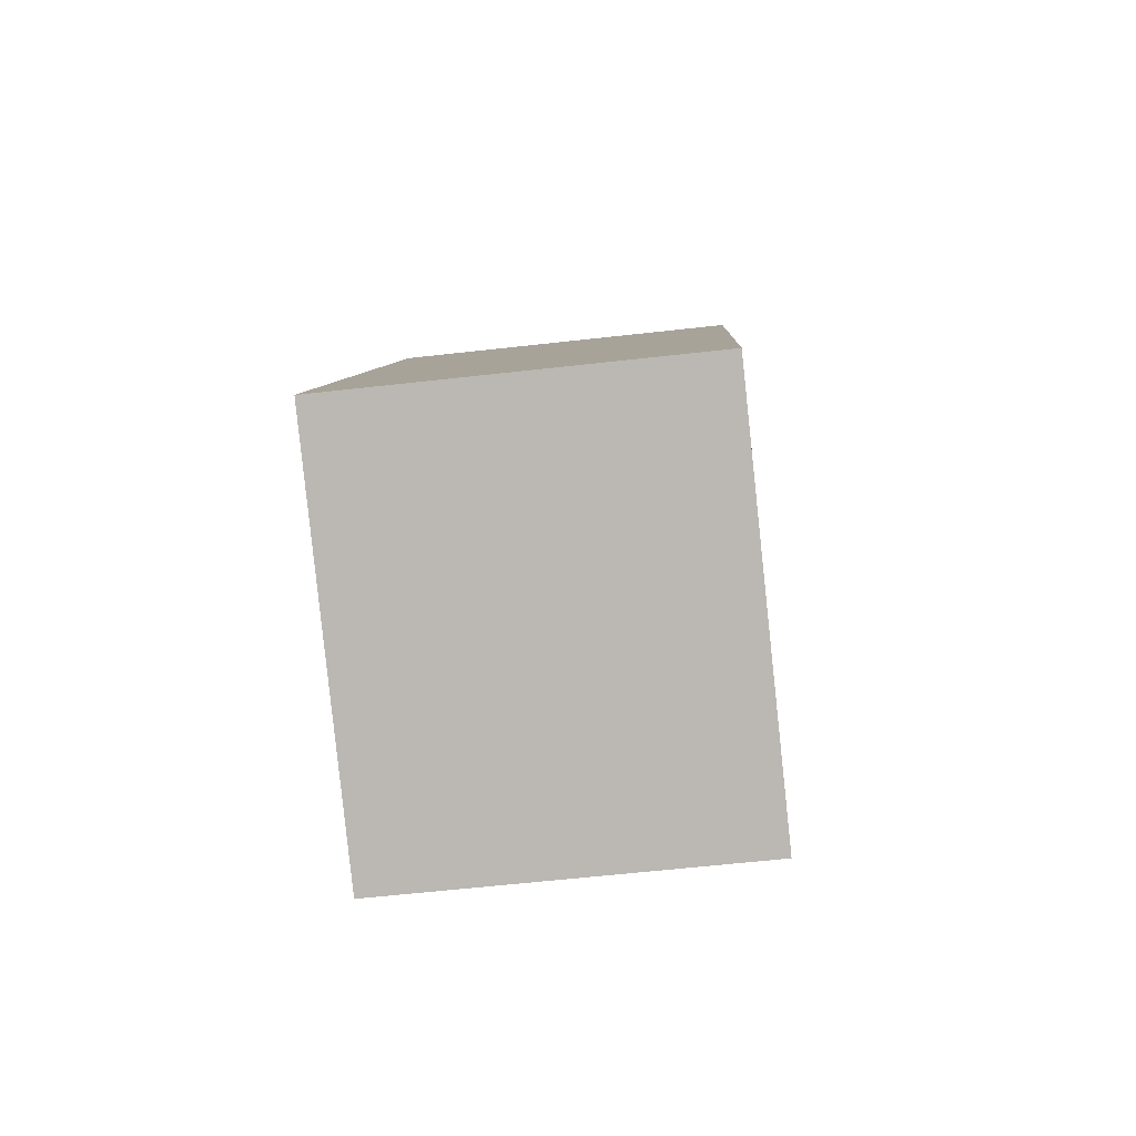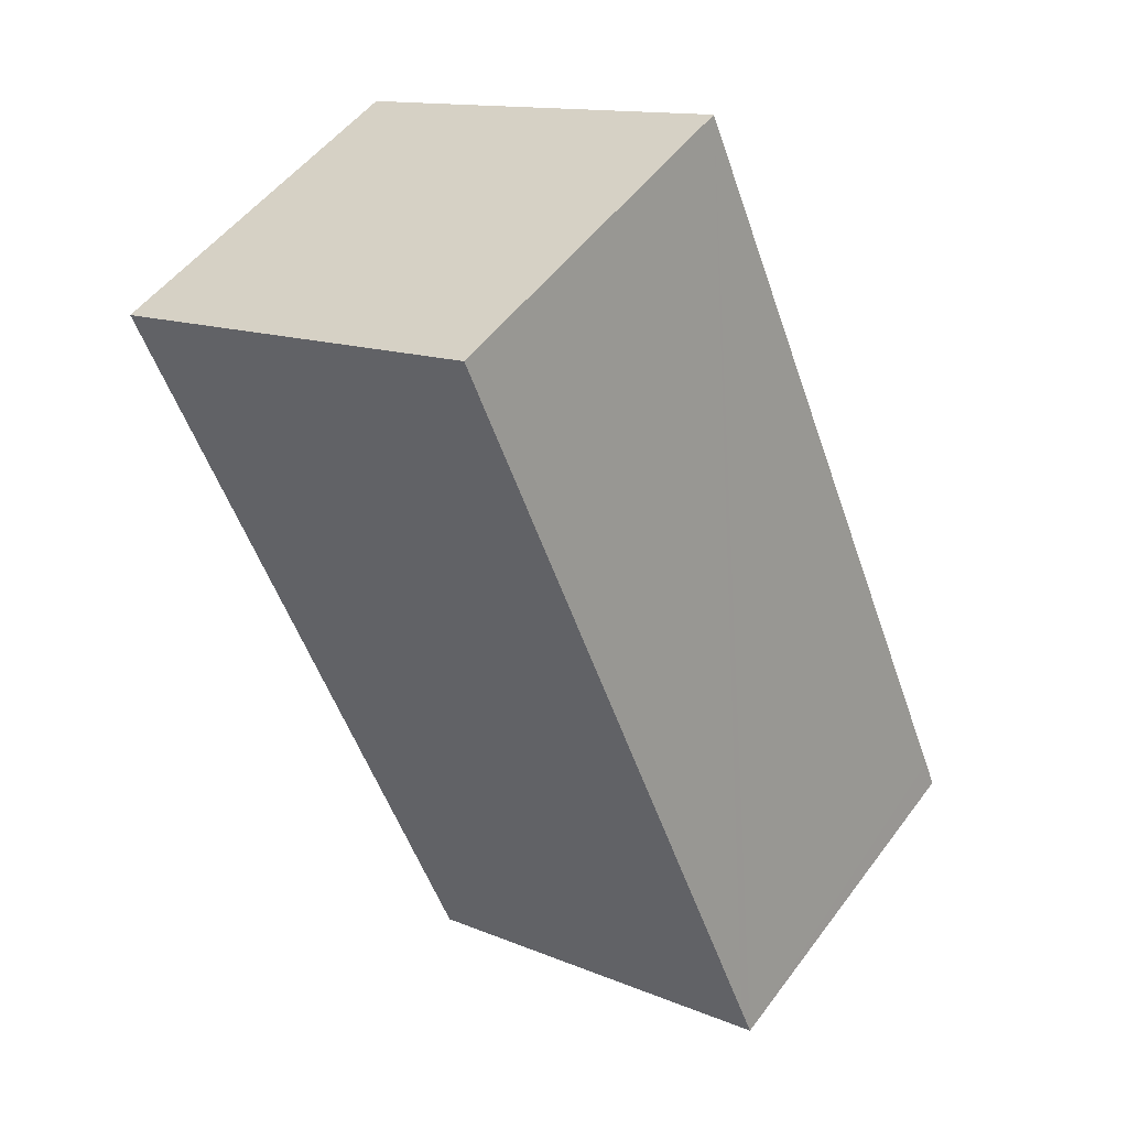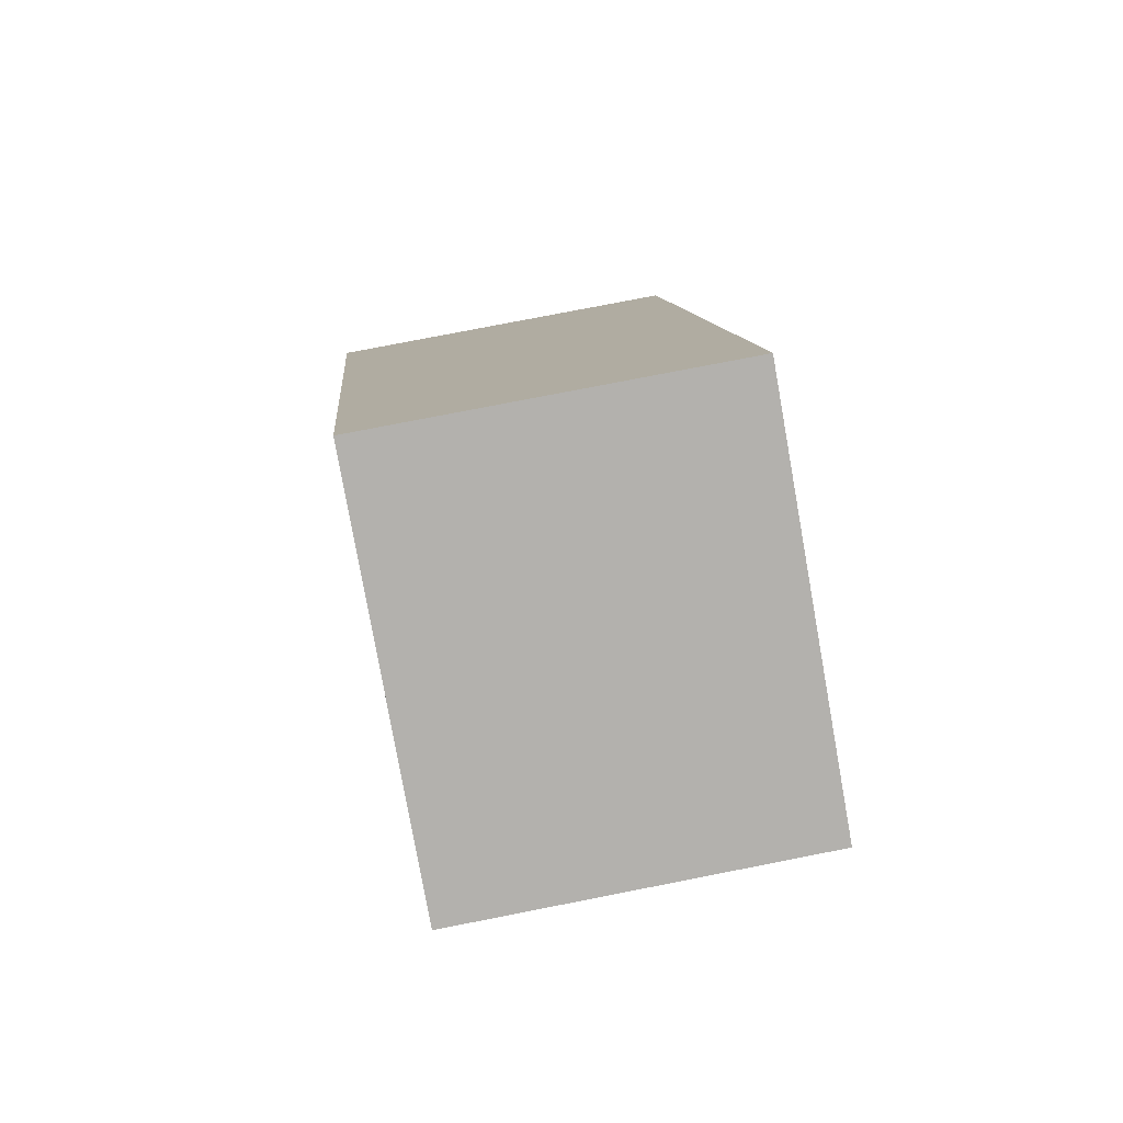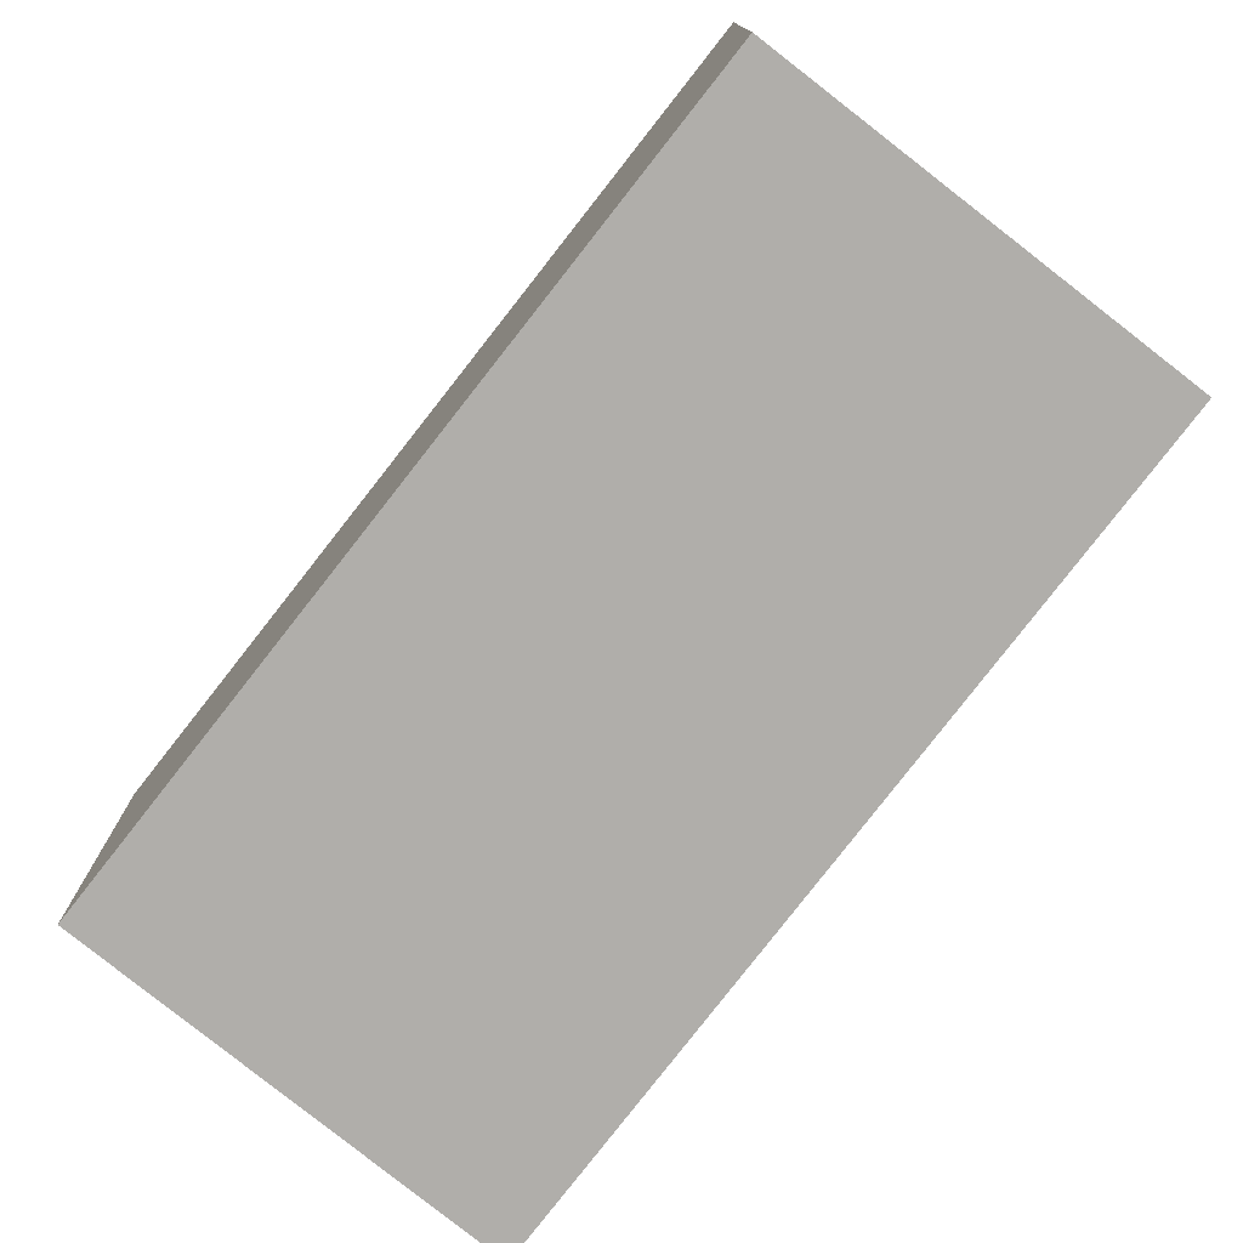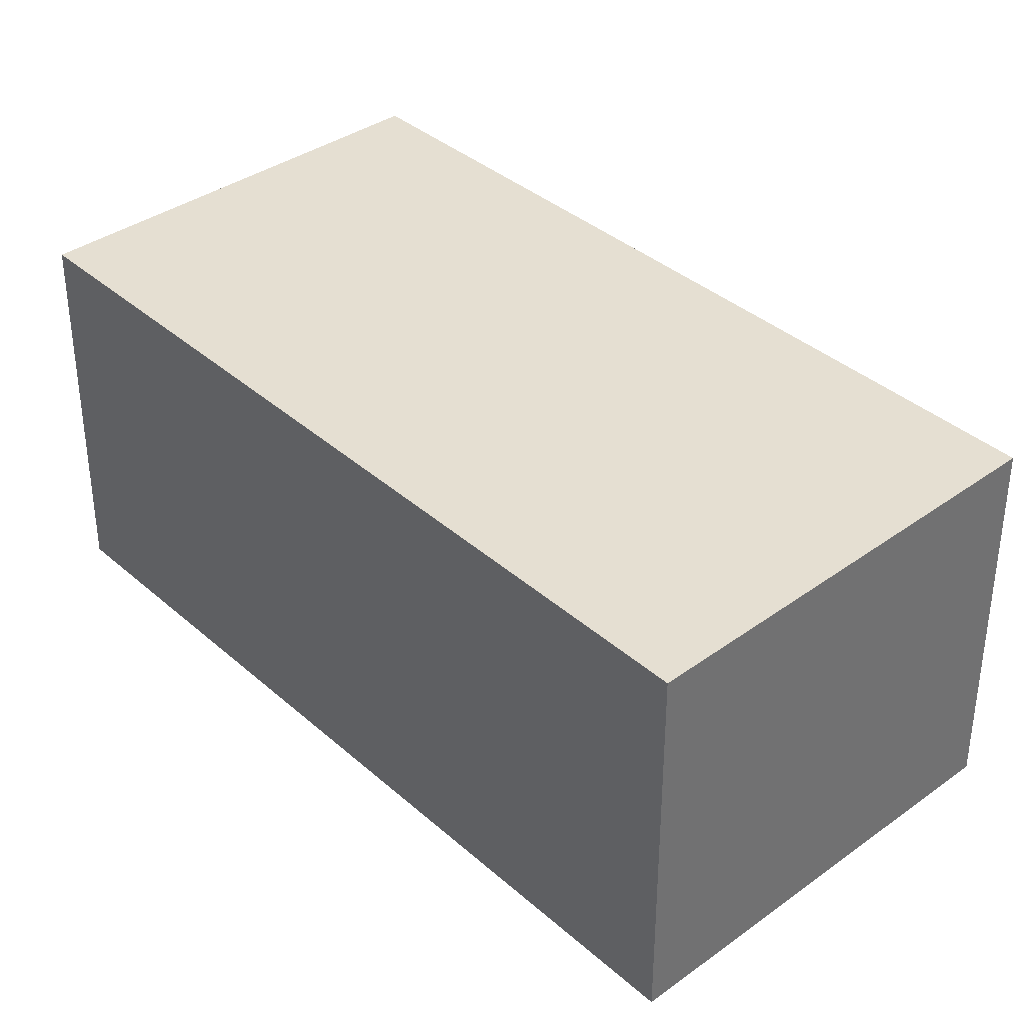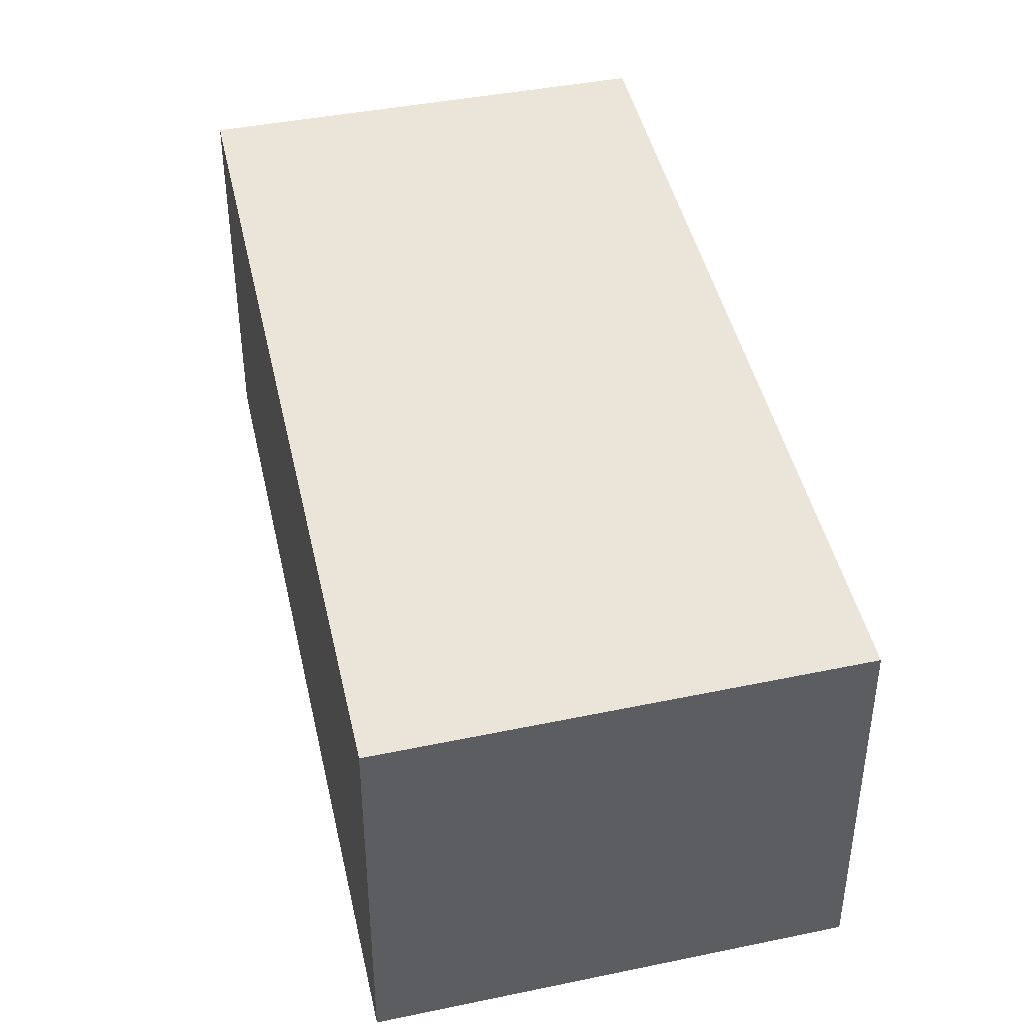
<metadata>
{"format":"obj","ext":"obj","renderer":"f3d","projection":"perspective","resolution":1024,"background":"white","views":[{"elev":-60.2,"azim":-83.4,"up":"+Z"},{"elev":51.5,"azim":-144.5,"up":"+Z"},{"elev":77.0,"azim":78.9,"up":"+Z"},{"elev":-77.7,"azim":165.5,"up":"+Y"},{"elev":37.4,"azim":-18.6,"up":"+Y"},{"elev":44.8,"azim":10.8,"up":"+Y"}]}
</metadata>
<code>
v  0 2.423 1.484e-16
v  2.651 2.423 -0.92
v  2.57 2.423 -1.106
v  4.781 2.423 3.96
v  2.18 2.423 5.151
v  0.08 2.423 0.19
v  2.18 -3.154e-16 5.151
v  4.781 -2.425e-16 3.96
v  2.651 5.633e-17 -0.92
v  2.57 6.772e-17 -1.106
v  0 0 0
v  0.08 -1.163e-17 0.19
g defaultobject
f 1 2 3
f 2 1 4
f 4 1 5
f 5 1 6
f 7 4 5
f 4 7 8
f 8 2 4
f 2 8 9
f 2 9 3
f 3 9 10
f 10 1 3
f 1 10 11
f 6 7 5
f 7 6 1
f 7 1 12
f 12 1 11
f 9 11 10
f 11 9 8
f 11 8 12
f 12 8 7

</code>
